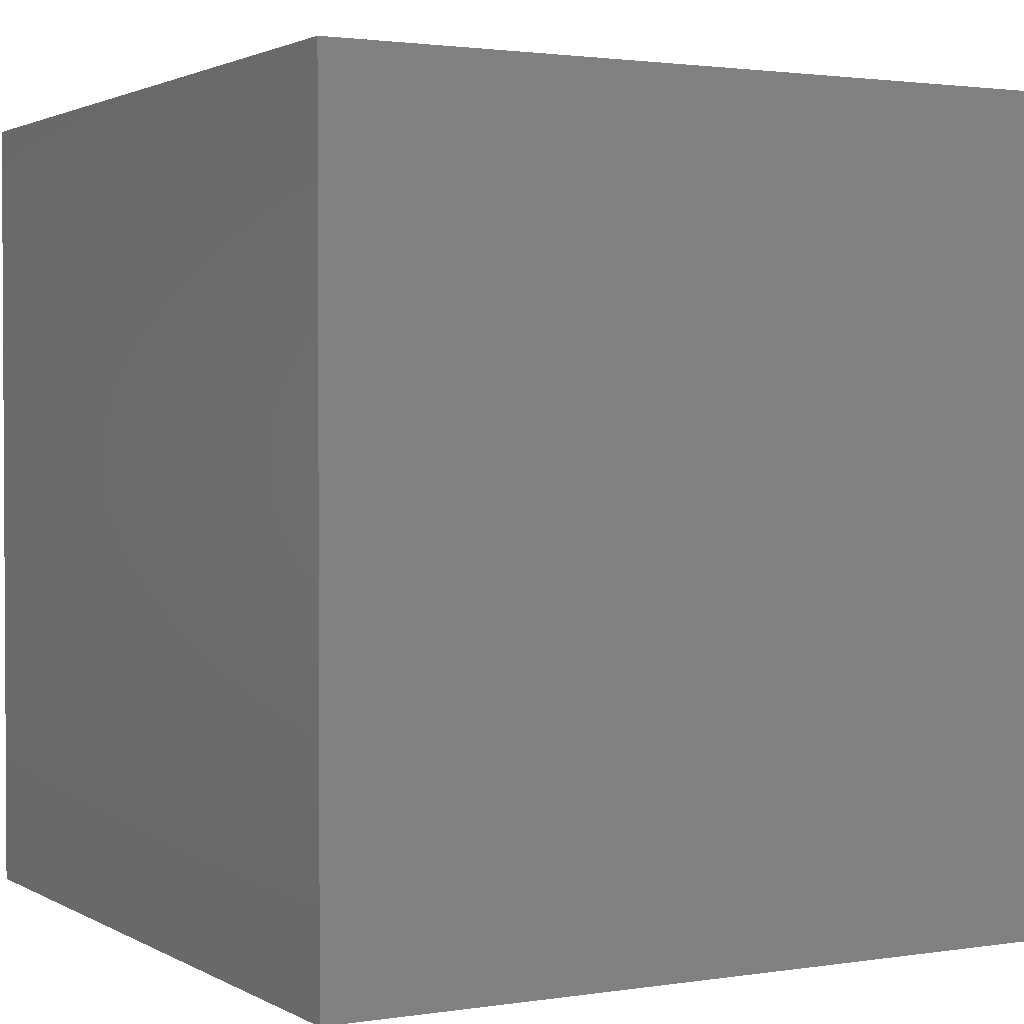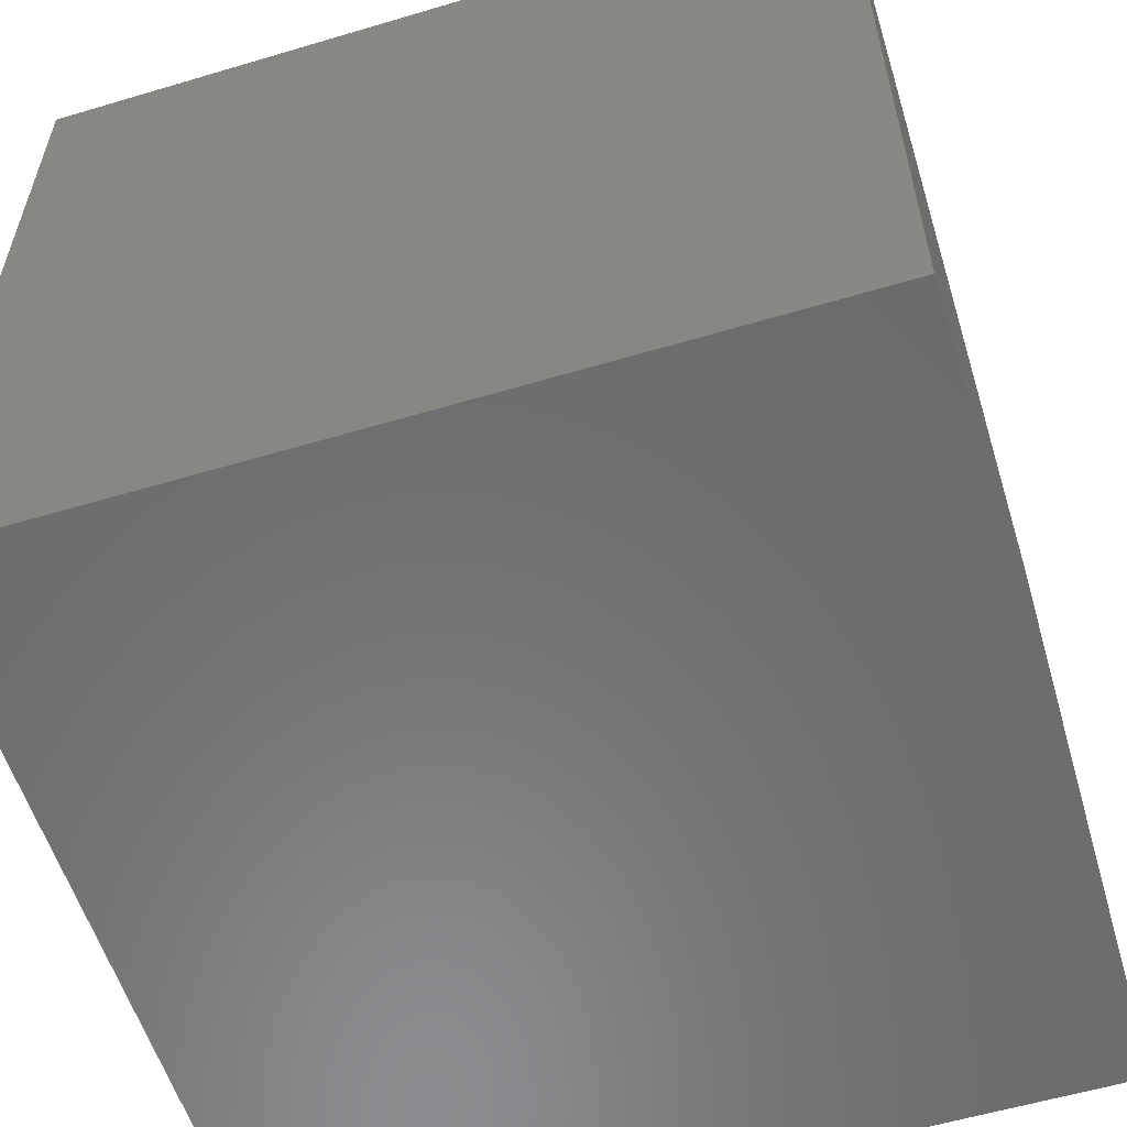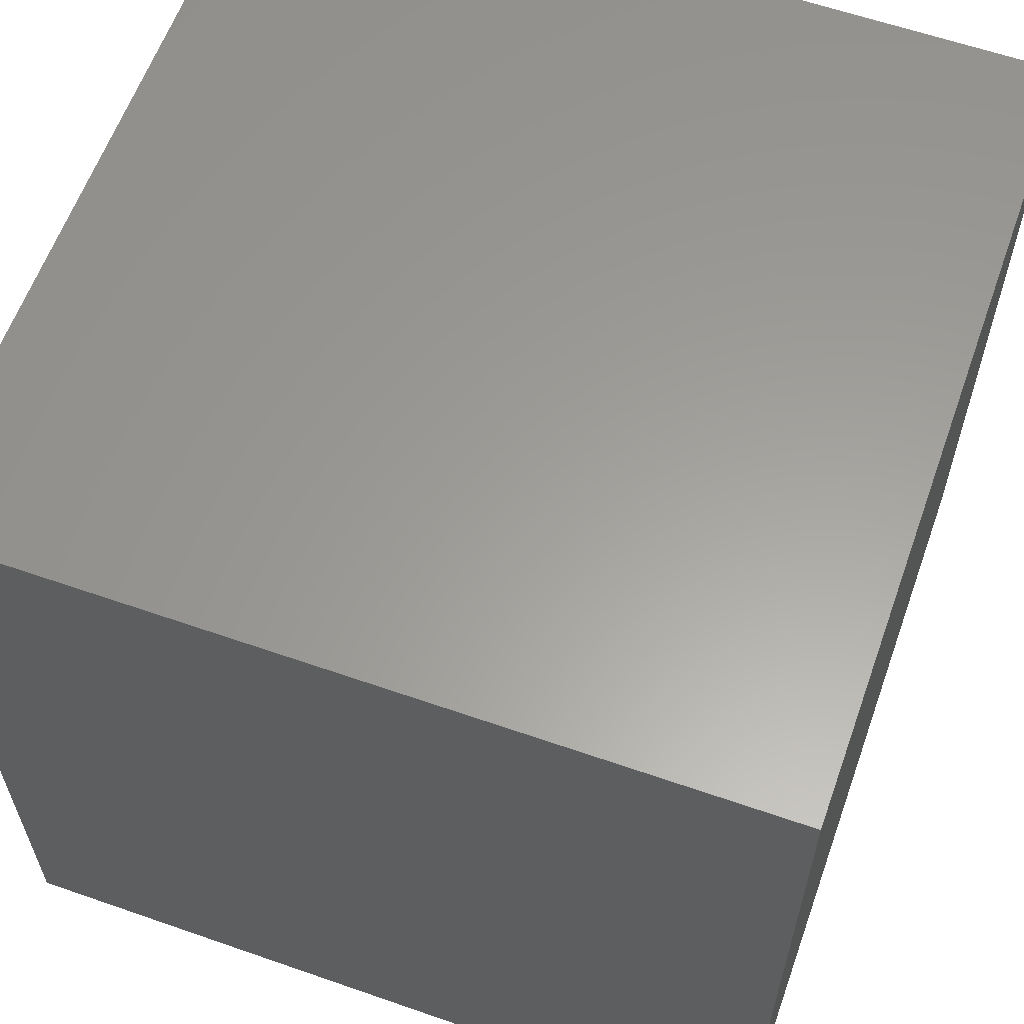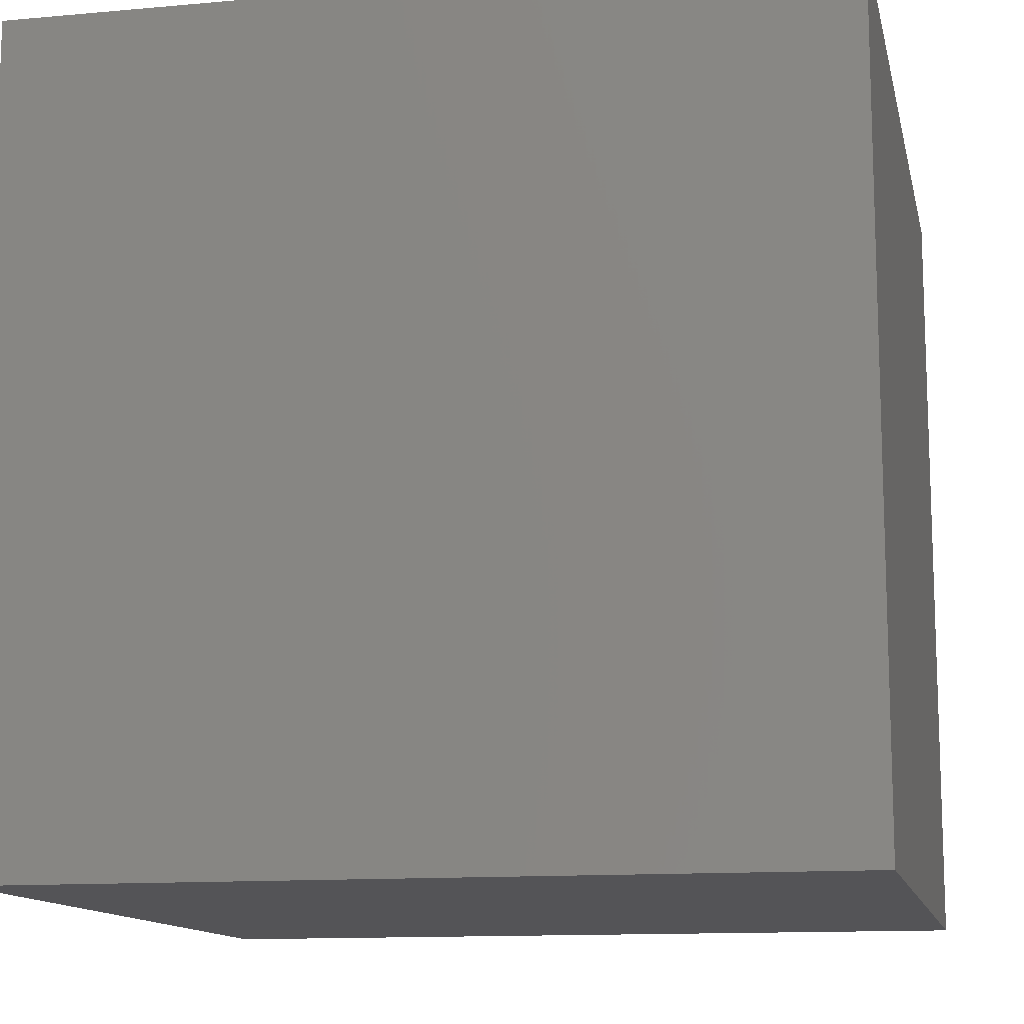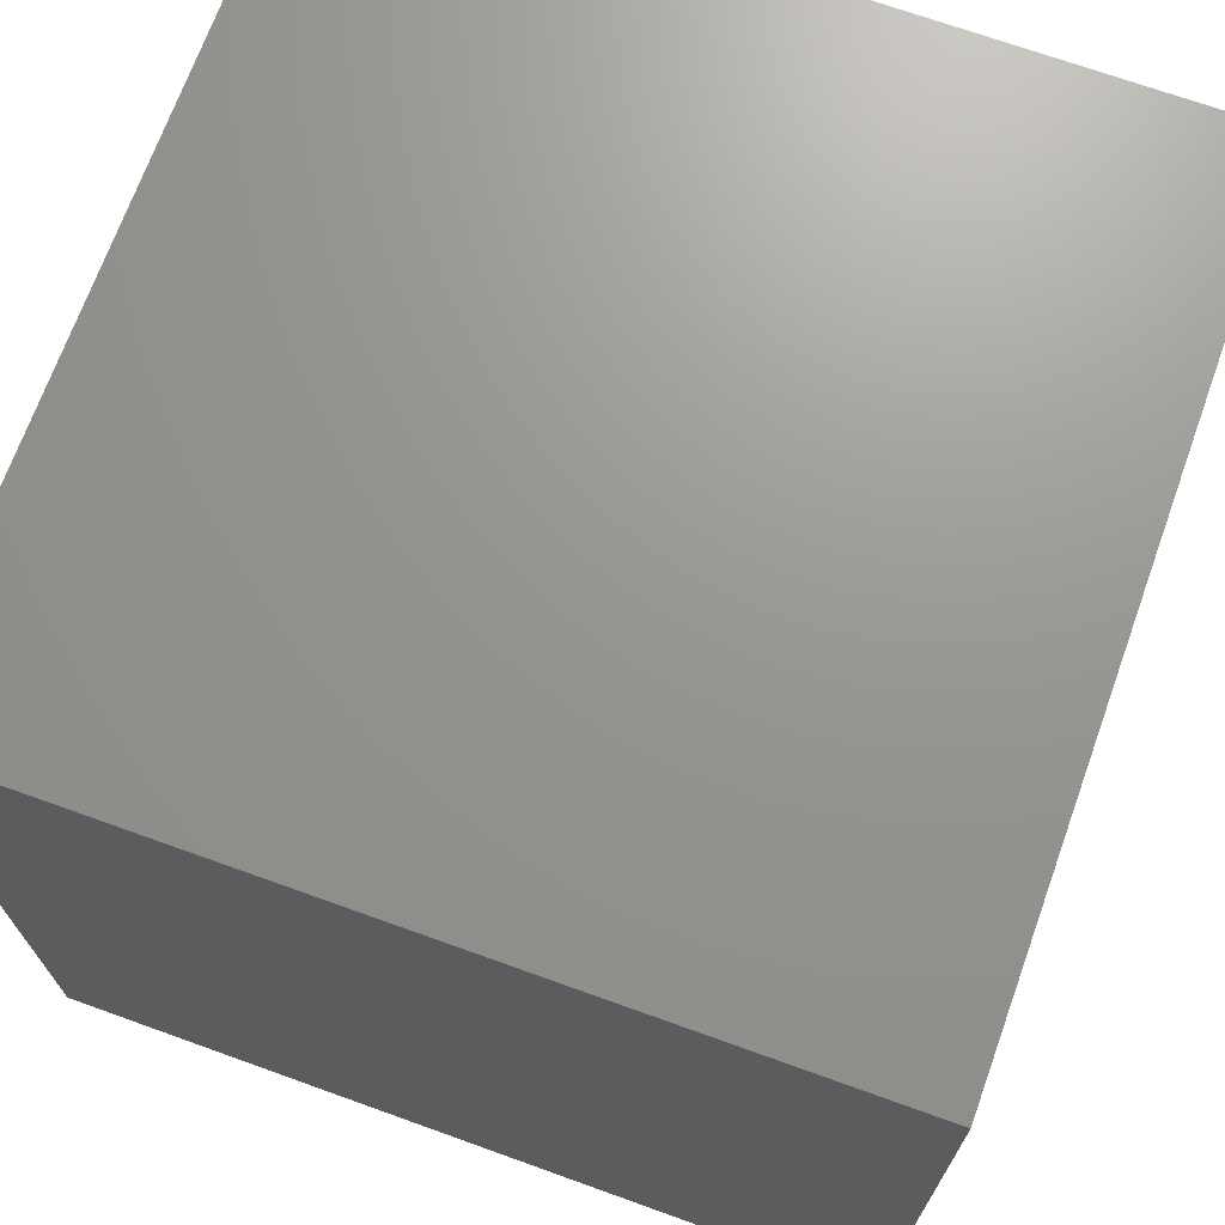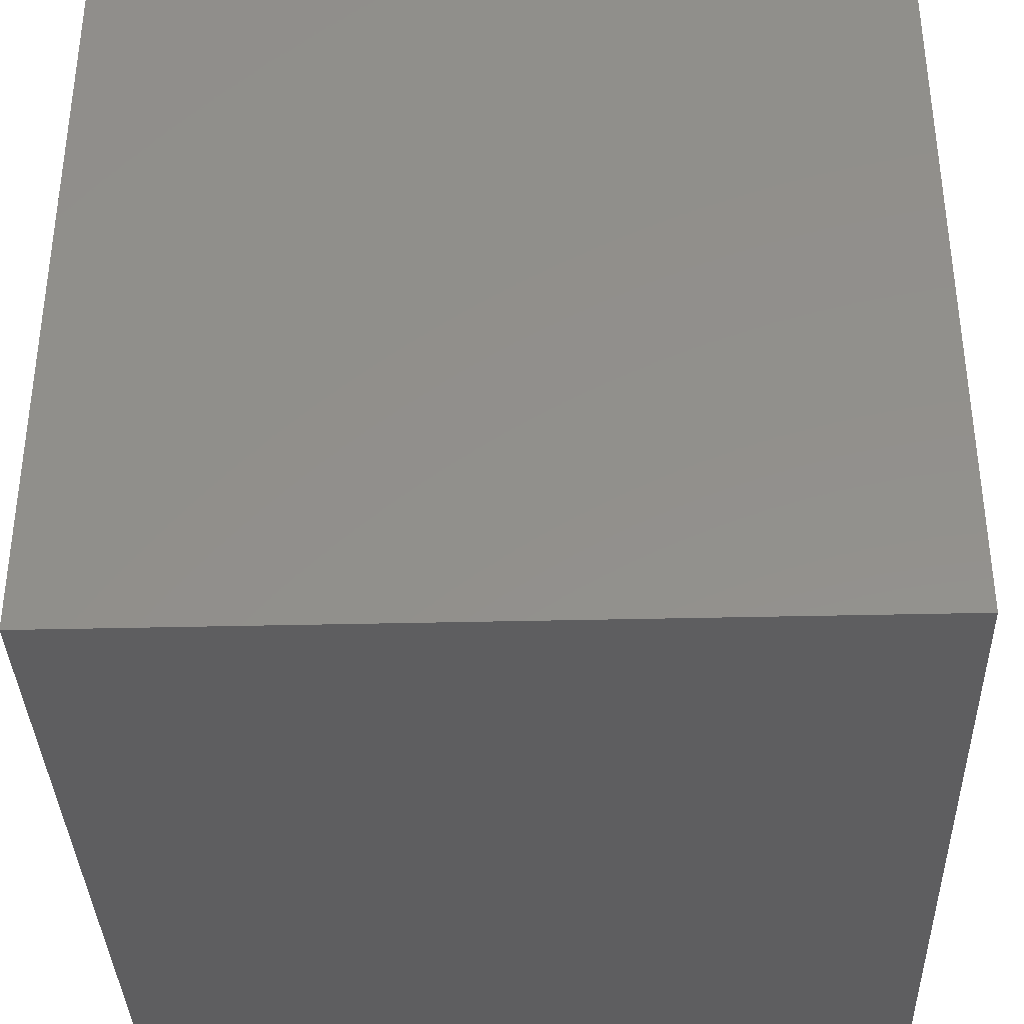
<metadata>
{"format":"stl","ext":"stl","renderer":"f3d","projection":"perspective","resolution":1024,"background":"white","views":[{"elev":1.9,"azim":-29.0,"up":"+Y"},{"elev":-57.4,"azim":-72.8,"up":"+Y"},{"elev":60.7,"azim":19.6,"up":"+Z"},{"elev":-12.5,"azim":102.0,"up":"+Y"},{"elev":70.3,"azim":-70.2,"up":"+Y"},{"elev":-36.1,"azim":-178.2,"up":"+Y"}]}
</metadata>
<code>
# stl→obj: 8 verts, 12 faces
v 4 7 -4
v 3 7 -4
v 4 6 -4
v 3 6 -4
v 4 6 -5
v 3 6 -5
v 4 7 -5
v 3 7 -5
f 1 2 3
f 3 2 4
f 5 6 7
f 7 6 8
f 4 6 3
f 3 6 5
f 2 8 4
f 4 8 6
f 1 7 2
f 2 7 8
f 3 5 1
f 1 5 7

</code>
